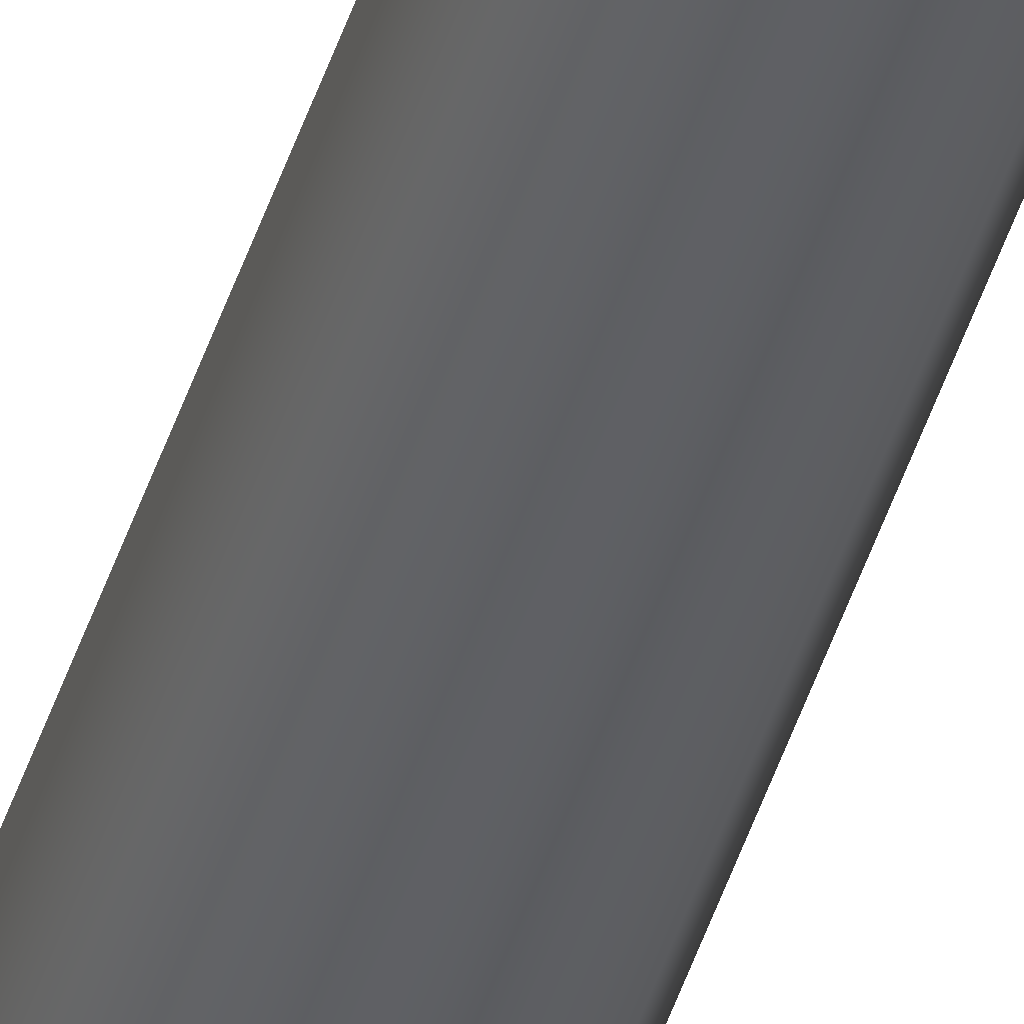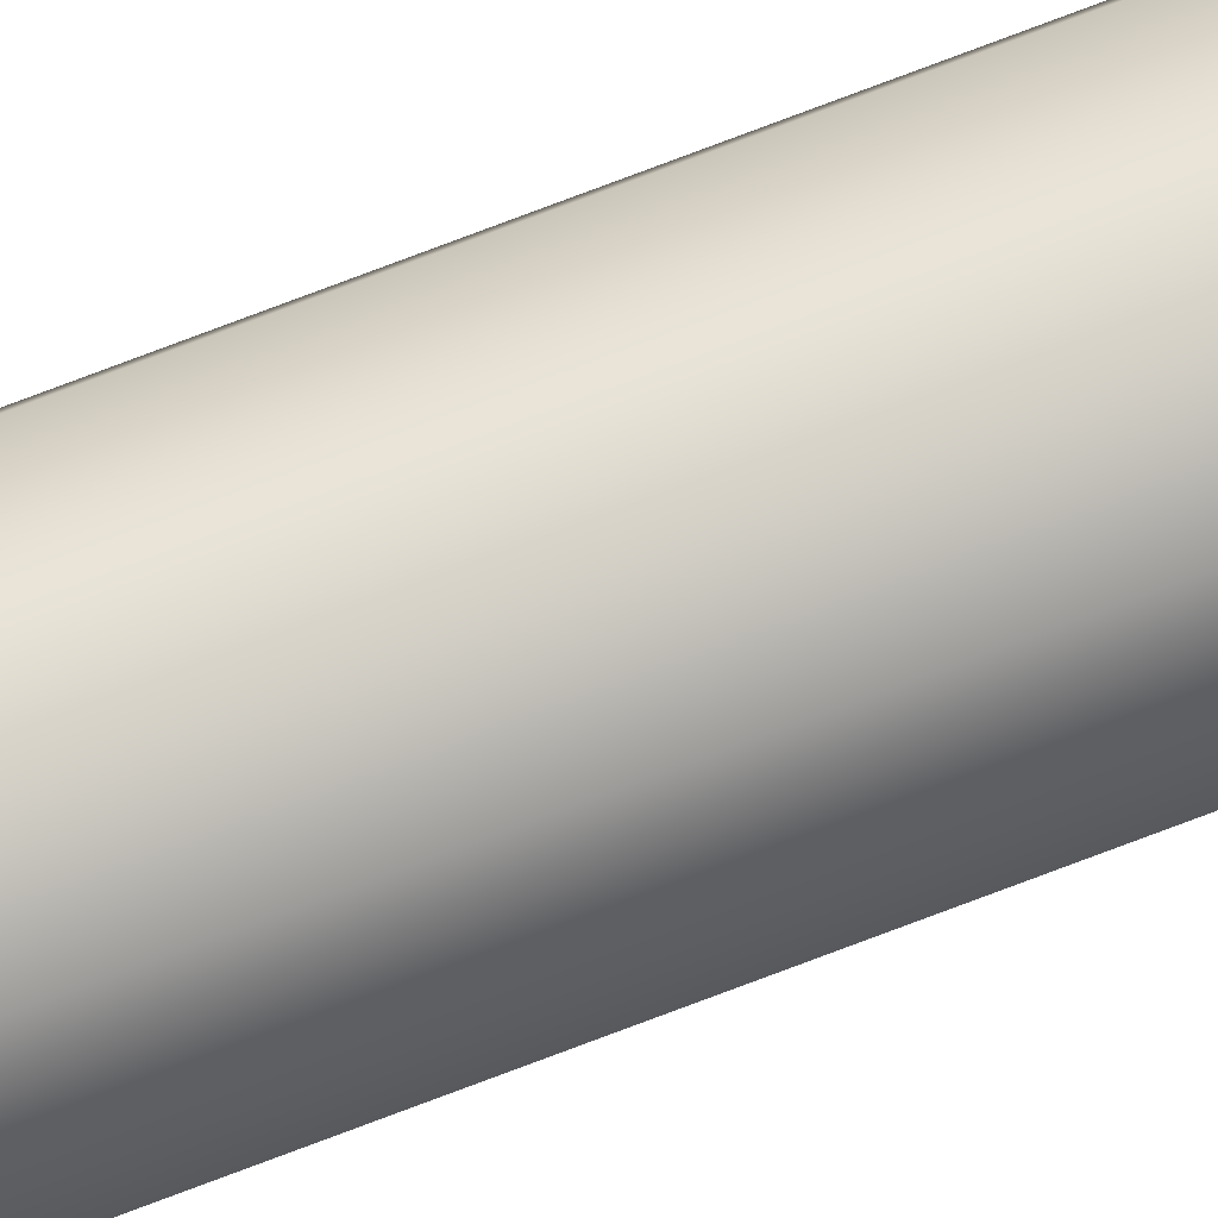
<metadata>
{"format":"obj","ext":"obj","renderer":"f3d","projection":"perspective","resolution":1024,"background":"white","views":[{"elev":-42.7,"azim":-16.3,"up":"+Y"},{"elev":67.1,"azim":68.2,"up":"+Y"}]}
</metadata>
<code>
o _Geometry_0
v 7261 7.512e+04 2.675e+04
v 7239 7.511e+04 2.675e+04
v 7217 7.512e+04 2.675e+04
v 7208 75140 2.675e+04
v 7217 7.516e+04 2.675e+04
v 7239 7.517e+04 2.675e+04
v 7261 7.516e+04 2.675e+04
v 7270 75140 2.675e+04
v 7270 75140 3.694e+04
v 7261 7.516e+04 3.694e+04
v 7239 7.517e+04 3.694e+04
v 7217 7.516e+04 3.694e+04
v 7208 75140 3.694e+04
v 7217 7.512e+04 3.694e+04
v 7239 7.511e+04 3.694e+04
v 7261 7.512e+04 3.694e+04
v 7261 7.512e+04 2.675e+04
v 7239 7.511e+04 2.675e+04
v 7217 7.512e+04 2.675e+04
v 7208 75140 2.675e+04
v 7217 7.516e+04 2.675e+04
v 7239 7.517e+04 2.675e+04
v 7261 7.516e+04 2.675e+04
v 7270 75140 2.675e+04
v 7270 75140 3.694e+04
v 7261 7.516e+04 3.694e+04
v 7239 7.517e+04 3.694e+04
v 7217 7.516e+04 3.694e+04
v 7208 75140 3.694e+04
v 7217 7.512e+04 3.694e+04
v 7239 7.511e+04 3.694e+04
v 7261 7.512e+04 3.694e+04
f 17 18 19
f 17 19 20
f 17 20 21
f 17 21 22
f 17 22 23
f 17 23 24
f 25 26 27
f 25 27 28
f 25 28 29
f 25 29 30
f 25 30 31
f 25 31 32
f 8 7 10
f 8 10 9
f 7 6 11
f 7 11 10
f 6 5 12
f 6 12 11
f 5 4 13
f 5 13 12
f 4 3 14
f 4 14 13
f 3 2 15
f 3 15 14
f 2 1 16
f 2 16 15
f 1 8 9
f 1 9 16

</code>
